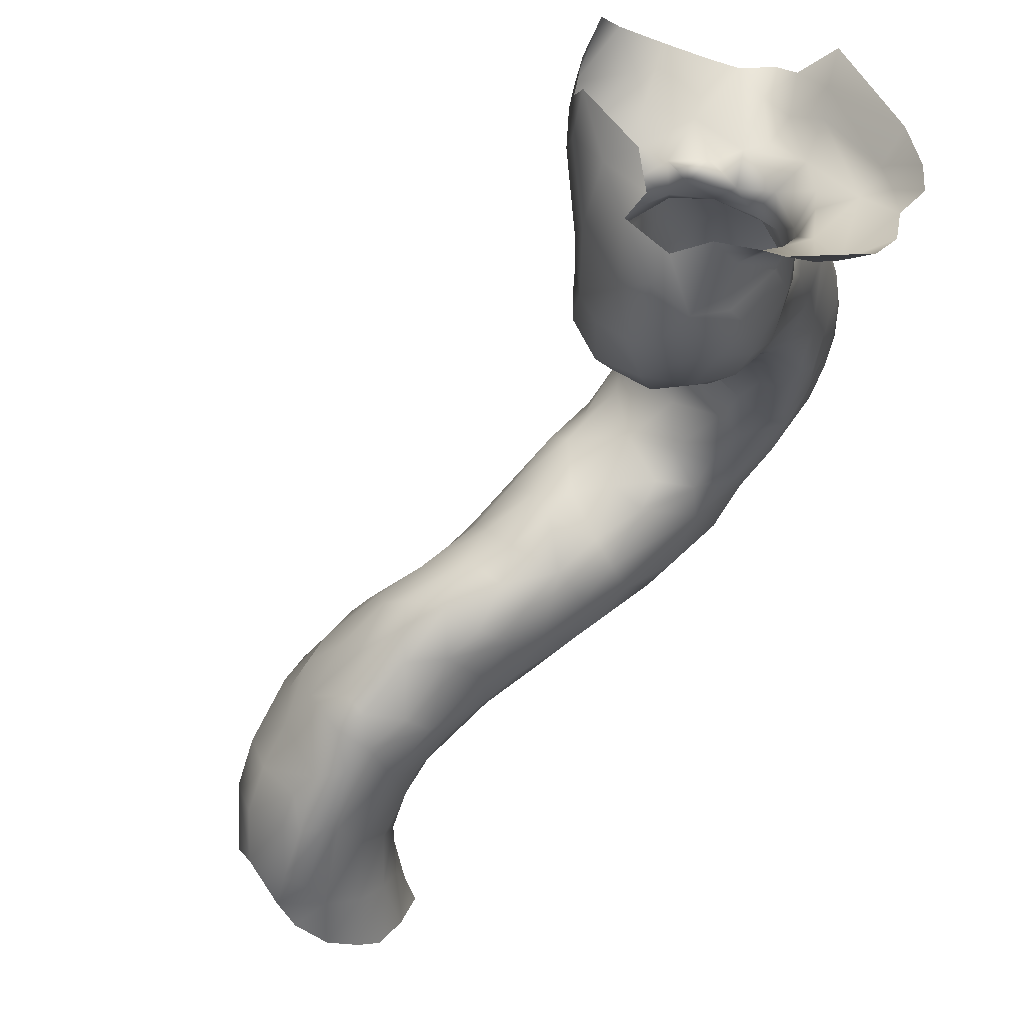
<metadata>
{"format":"obj","ext":"obj","renderer":"f3d","projection":"perspective","resolution":1024,"background":"white","views":[{"elev":-74.0,"azim":-45.1,"up":"+Y"}]}
</metadata>
<code>
v 14.44 -72.89 -35.42
v 13.69 -72.08 -35.01
v 13.64 -72.46 -36.45
v 14.31 -73.5 -37.05
v 14.85 -73.46 -36.32
v 13.62 -71.85 -35.88
v 13.42 -72.56 -33.96
v 13.06 -72.06 -34
v 15.61 -73.61 -36.23
v 15.42 -73.36 -35.63
v 13.46 -71.92 -36.78
v 16.12 -73.27 -35.16
v 15.21 -73.26 -34.87
v 15.28 -73.82 -33.6
v 14.5 -73.1 -34.21
v 13.66 -70.99 -35.78
v 13.43 -71.22 -34.74
v 14.01 -73.46 -33.39
v 12.77 -72.78 -33.6
v 13.79 -73.46 -37.64
v 14.28 -73.95 -37.66
v 15.95 -73.38 -34.51
v 14.01 -70.39 -35.74
v 13.68 -70.96 -36.57
v 13.47 -70.49 -34.3
v 12.63 -72.08 -33.53
v 12.76 -71.48 -33.45
v 13.5 -72.56 -38.08
v 15.3 -74.03 -37.31
v 15.88 -73.81 -33.58
v 15.08 -74.55 -32.96
v 14.08 -70.58 -36.96
v 13.04 -70.52 -33.17
v 14.09 -74.04 -33.03
v 13.09 -74.55 -33.18
v 12.91 -73.77 -33.31
v 14.14 -74.07 -38.66
v 13.54 -72.76 -39.12
v 13.57 -71.82 -38.19
v 15.16 -74.49 -38.28
v 16 -73.94 -37.5
v 16.69 -72.97 -35.62
v 13.79 -71.23 -37.92
v 16.77 -72.7 -34.79
v 16.6 -73.01 -34.47
v 15.95 -74.17 -32.93
v 14.52 -69.54 -34.49
v 13.77 -69.87 -33.88
v 12.37 -71.02 -31.97
v 13.72 -75.15 -32.95
v 11.76 -73.61 -32.92
v 11.81 -72.9 -32.8
v 11.21 -72.93 -31.95
v 13.66 -73.39 -38.94
v 13.61 -71.99 -39.42
v 14.46 -74.63 -39.3
v 16.05 -74.22 -38.42
v 16.69 -73.4 -37.75
v 17.14 -72.72 -36.79
v 13.9 -71.32 -39.46
v 16.83 -72.76 -33.47
v 16.4 -73.66 -32.76
v 14.99 -75.25 -32.39
v 15.43 -75.11 -32.12
v 16.07 -74.23 -32.53
v 14.67 -69.84 -35.73
v 14.28 -70.86 -38.89
v 15.32 -69.51 -35.35
v 14.37 -69.3 -33.63
v 13.3 -69.86 -32.27
v 14.39 -75.27 -32.7
v 12.03 -74.11 -33.03
v 11.67 -72.12 -31.91
v 15.97 -74.27 -39.53
v 16.78 -73.41 -38.73
v 17.43 -71.75 -35.68
v 14.27 -71.07 -40.52
v 17.15 -71.87 -34.6
v 16.5 -73.15 -32.44
v 15.33 -75.45 -31.64
v 15.63 -74.88 -31.42
v 16.06 -74.11 -31.82
v 15.3 -69.78 -36.54
v 14.61 -70.61 -38.01
v 14.88 -70.74 -39.52
v 12.38 -71.17 -31.32
v 13.12 -70.21 -31.63
v 12.97 -70.65 -31.17
v 13.76 -69.68 -31.88
v 14.49 -76.07 -32.06
v 12.49 -75.06 -33.19
v 11.09 -74.04 -32.49
v 10.82 -73.27 -31.29
v 13.6 -71.92 -40.66
v 15.21 -74.66 -39.33
v 13.96 -74.83 -40.45
v 17.23 -72.37 -37.53
v 17.44 -71.41 -36.11
v 17.3 -71.28 -34.86
v 17.13 -71.38 -33.71
v 16.11 -69.7 -35.68
v 15.52 -70.34 -38.12
v 15.9 -69.37 -34.79
v 15.15 -69.13 -33.56
v 14.38 -69.29 -32.39
v 12.7 -71.38 -30.67
v 12.86 -76.02 -33.08
v 11.99 -76.05 -33.35
v 13.58 -76.94 -32.36
v 11.01 -74.78 -32.85
v 10.64 -74.01 -31.83
v 11.24 -72.86 -30.81
v 13.69 -73.98 -39.57
v 13.3 -73.1 -40.58
v 13.83 -71.46 -40.73
v 14.77 -74.96 -40.26
v 15.48 -74.72 -40.12
v 16.67 -73.49 -39.41
v 17.03 -72.56 -38.59
v 16.77 -71.69 -38.84
v 14.87 -70.8 -40.65
v 16.94 -70.14 -34.62
v 16.78 -71.86 -32.19
v 15.28 -74.19 -30.57
v 15.79 -73.27 -30.75
v 16.3 -72.71 -31.42
v 16.1 -72.18 -30.86
v 14.82 -75.96 -30.83
v 16.06 -69.81 -36.46
v 15.72 -70.74 -39.38
v 15.87 -69.34 -33.67
v 14.96 -69.41 -32.21
v 13.75 -70.31 -31.11
v 13.28 -76.46 -32.74
v 12.66 -77.02 -33.23
v 12.15 -77.22 -33.46
v 14.44 -76.55 -31.65
v 14.41 -76.8 -31.2
v 10.38 -75.48 -32.38
v 10.77 -73.73 -30.64
v 13.14 -74 -41.49
v 13.07 -73.3 -41.58
v 15.68 -74.56 -41.06
v 16.23 -74.07 -40.75
v 17.05 -70.65 -36.03
v 15.19 -71.12 -41.54
v 15.87 -71.08 -40.57
v 17.04 -71.01 -33.35
v 16.65 -71.34 -31.92
v 15.2 -73.88 -30.2
v 16.54 -69.94 -33.71
v 16.24 -70.32 -37.41
v 16.2 -70.92 -39.1
v 11.78 -73.09 -30.11
v 13.62 -71.67 -30.12
v 14.37 -70 -31.29
v 13.93 -77.43 -31.9
v 11.34 -76.1 -33.3
v 10.26 -75 -31.24
v 10.46 -74.08 -31.13
v 10.82 -74.68 -30
v 13.64 -74.82 -41.37
v 13.36 -74.47 -41.02
v 13.13 -72.43 -42.07
v 13.69 -71.48 -41.76
v 14.46 -71.01 -41.27
v 16.24 -73.92 -41.56
v 16.63 -71.07 -38.42
v 16.86 -71.13 -37.32
v 16.44 -70.59 -32.31
v 15.58 -72.53 -30.29
v 15.68 -71.97 -30.48
v 14.05 -77.25 -30.45
v 15.79 -70.34 -31.68
v 14.41 -71.94 -29.9
v 11.1 -77.62 -33.49
v 9.866 -76.63 -31.66
v 11.75 -73.96 -29.78
v 14.75 -74.98 -41.19
v 14.17 -75.03 -41.86
v 16.43 -73.37 -41.71
v 16.41 -72.57 -42
v 16.71 -72.96 -40.4
v 16.49 -71.7 -40.32
v 15.64 -71.4 -42.23
v 16.1 -70.95 -31.29
v 14.82 -73.58 -29.81
v 14.88 -72.41 -29.85
v 14.28 -74.81 -29.68
v 14.96 -71.43 -30.31
v 11.72 -78.51 -33.71
v 12.97 -78.6 -33.15
v 10.56 -77.19 -33.12
v 10.37 -76.4 -32.75
v 10.38 -75.45 -30.32
v 11.28 -74.91 -29.63
v 12.57 -74.32 -29.31
v 13.44 -74.42 -42.56
v 13.01 -72.81 -43.33
v 13.15 -71.97 -42.71
v 15.07 -75.05 -42.77
v 16.32 -72.09 -41.66
v 16.12 -71.76 -41.69
v 14.01 -73.84 -29.41
v 13.69 -76.36 -29.53
v 13.35 -76.06 -29.27
v 13.53 -73.06 -29.49
v 12.41 -78.53 -33.54
v 14.02 -77.8 -31.55
v 13.78 -78.43 -30.87
v 10.63 -78.27 -33.36
v 9.872 -77.83 -32.1
v 13.85 -75.02 -43.27
v 13.19 -73.73 -42.89
v 14.47 -71.07 -42.12
v 16.14 -74.2 -42.59
v 14.3 -75.25 -43.25
v 16.18 -71.88 -42.74
v 15.89 -71.39 -43.66
v 13.3 -78.43 -30.08
v 12.82 -77.84 -29.46
v 12.64 -76.33 -29.17
v 12.12 -76.04 -29.27
v 12.86 -75.31 -29.1
v 13.17 -80.33 -32.52
v 13.61 -78.85 -32.16
v 13.55 -79.82 -31.44
v 13.13 -80.08 -30.52
v 12.78 -79.39 -33.26
v 10.28 -78.99 -33.17
v 9.845 -78.4 -31.88
v 9.815 -77.56 -31.23
v 9.931 -76.75 -30.94
v 10.63 -76.28 -29.79
v 11.12 -76.47 -29.48
v 13.18 -71.86 -43.59
v 13.71 -71.24 -43.68
v 14.23 -71.06 -43.79
v 14.89 -71.08 -44.15
v 15.67 -74.75 -42.65
v 16.37 -73.79 -43.88
v 16.51 -73.07 -43.65
v 12.44 -77.53 -29.23
v 12.83 -79.57 -30.03
v 11.82 -79.58 -33.73
v 10.71 -79.27 -33.61
v 10.26 -78.82 -30.79
v 10.14 -77.43 -30.51
v 14.17 -75.2 -43.92
v 13.46 -74.08 -44.1
v 13.03 -73.32 -43.86
v 13.24 -71.48 -44.33
v 16.45 -72.37 -43.82
v 16.32 -71.84 -44.53
v 12.33 -78.47 -29.46
v 11.89 -77.09 -29.2
v 10.42 -80.28 -33.37
v 13.35 -80.56 -31.11
v 12.4 -80.72 -33.32
v 9.893 -80.37 -32.8
v 9.872 -79.48 -32.28
v 13.19 -72.15 -44.82
v 13.93 -70.8 -44.7
v 14.58 -70.83 -44.87
v 15.64 -71.31 -44.67
v 14.93 -75.24 -43.74
v 16.68 -72.71 -44.43
v 16.97 -72.15 -45.24
v 11.82 -79.44 -29.79
v 11.3 -80.6 -33.66
v 12.42 -80.26 -29.89
v 11.97 -80.33 -29.65
v 9.723 -80.1 -32.1
v 10.62 -78.88 -30.27
v 13.61 -73.72 -45.08
v 13.24 -72.96 -44.65
v 14.43 -70.82 -46.09
v 14.62 -74.98 -45.1
v 14.97 -75.21 -44.49
v 15.78 -74.81 -43.95
v 16.58 -73.69 -44.36
v 11.5 -80.04 -29.79
v 11.65 -78.09 -29.46
v 12.65 -81.88 -32.55
v 13.22 -81.13 -31.97
v 12.69 -80.99 -30.03
v 11.82 -82.02 -33.11
v 9.39 -80.59 -32.07
v 9.481 -80.48 -30.74
v 9.898 -80.15 -31.19
v 10.23 -79.82 -30.67
v 10.59 -78.12 -30.09
v 13.93 -73.83 -46.09
v 13.53 -72.86 -46.13
v 13.61 -71.51 -45.6
v 13.76 -71.03 -45.34
v 16.43 -71.47 -45.19
v 17.2 -72.68 -45.45
v 12.97 -81.96 -31.41
v 11.98 -82 -29.38
v 12 -81.14 -29.36
v 11.41 -80.44 -29.19
v 9.319 -80.98 -32.25
v 9.338 -80.42 -31.68
v 9.024 -80.22 -30.41
v 10.07 -80.52 -30.57
v 14.63 -74.72 -45.77
v 15.04 -70.78 -45.85
v 16.99 -70.67 -46.57
v 17.34 -71.09 -46.18
v 15.29 -74.93 -46.23
v 15.6 -74.99 -45.78
v 15.83 -74.88 -45.6
v 16.6 -74.21 -45.77
v 17.03 -73.41 -45.53
v 17.96 -73.1 -46.51
v 17.59 -71.62 -45.94
v 10.78 -80.13 -30.09
v 10.56 -82.05 -32.97
v 10.09 -81.58 -32.9
v 12.59 -81.89 -30.16
v 11.94 -81.51 -28.83
v 11.82 -80.99 -28.62
v 10.52 -80.02 -29.09
v 11.43 -80.36 -28.41
v 10.87 -80.39 -29.63
v 8.384 -80.5 -31.29
v 9.633 -80.39 -30.18
v 10.09 -80.89 -30.17
v 13.97 -71.68 -46.82
v 14.94 -70.89 -47.13
v 15.69 -70.57 -47.17
v 16.43 -70.49 -47.01
v 11.97 -82.85 -32.33
v 12.37 -82.85 -31.74
v 12.42 -82.77 -31.03
v 12.01 -82.61 -30.03
v 11.74 -82.95 -29.61
v 12.05 -82.76 -29.15
v 10.8 -79.85 -28.67
v 10.07 -80.89 -29.64
v 10.23 -80.37 -29.62
v 11.36 -83.14 -32.37
v 9.167 -82.04 -31.95
v 7.899 -82.14 -30.95
v 8.311 -80.13 -30.45
v 8.152 -79.74 -29.51
v 9.503 -79.92 -29.32
v 9.777 -80.87 -30.14
v 14.99 -74.65 -46.48
v 14.43 -73.82 -47.06
v 14.65 -71.42 -47.69
v 18.62 -71.38 -46.59
v 18.14 -72.28 -46.33
v 10.21 -83.12 -32.16
v 12.18 -83.65 -29.37
v 11.1 -80.16 -27.66
v 10.74 -79.64 -28.08
v 10.98 -82.84 -32.71
v 8.102 -80.92 -31.26
v 7.624 -80.89 -30.72
v 8.662 -79.92 -29.79
v 14.13 -72.46 -47.26
v 14.88 -71.99 -48.09
v 18.34 -70.27 -47.15
v 16.62 -70.07 -48.04
v 18.85 -70.45 -47.06
v 15.89 -74.52 -47.39
v 16.37 -74.55 -47.21
v 17.6 -73.8 -46.87
v 11.82 -83.37 -31.01
v 11.26 -83.54 -30.34
v 12.5 -83.5 -29.05
v 12.4 -81.27 -28.14
v 10.78 -80.03 -27.22
v 9.029 -78.88 -28.44
v 9.6 -78.67 -28.15
v 10.22 -79.14 -28.2
v 9.376 -83.37 -31.18
v 7.432 -80.4 -30.36
v 7.363 -79.73 -29.14
v 15.25 -73.72 -47.93
v 15.2 -72.48 -48.37
v 15.14 -71.27 -48.43
v 15.34 -70.64 -47.95
v 19.21 -71.13 -46.87
v 16.29 -74.12 -48.09
v 17.01 -74.27 -47.31
v 18.45 -73.4 -47.81
v 18.88 -72.94 -47.6
v 19.08 -72.26 -47.14
v 10.45 -83.63 -31.63
v 11.36 -83.6 -31.55
v 11.35 -83.87 -29.85
v 11.63 -84.3 -29.62
v 12.71 -84.12 -28.5
v 12.62 -81.74 -27.61
v 12.6 -82.05 -26.94
v 12.26 -81.18 -27.49
v 12.81 -82.65 -27.79
v 12.93 -83.39 -28.11
v 10.46 -79.64 -26.6
v 10.34 -79.07 -27.44
v 8.199 -79.24 -28.8
v 10.05 -78.59 -27.67
v 10.28 -83.84 -31.02
v 9.3 -83.51 -30.59
v 8.486 -82.82 -30.8
v 7.451 -81.68 -30.45
v 7.116 -81.22 -29.89
v 6.944 -80.35 -29.22
v 16.12 -70.18 -48.6
v 16.96 -74.04 -48.22
v 17.82 -73.78 -48.11
v 10.65 -83.86 -30.34
v 12.8 -82.76 -27.22
v 12.03 -81.33 -26.71
v 8.691 -83.21 -30.17
v 7.387 -82.51 -30.2
f 1 15 2
f 1 2 3
f 13 15 1
f 6 3 2
f 6 2 17
f 2 15 7
f 4 1 3
f 4 5 1
f 1 5 10
f 13 1 10
f 3 6 11
f 8 2 7
f 17 2 8
f 20 4 3
f 5 9 10
f 13 10 12
f 15 13 14
f 16 6 17
f 11 6 16
f 25 16 17
f 17 8 27
f 8 26 27
f 7 15 18
f 19 7 18
f 7 19 8
f 8 19 26
f 28 3 11
f 20 3 28
f 4 21 29
f 4 29 5
f 29 9 5
f 21 4 20
f 12 10 9
f 13 12 22
f 22 14 13
f 15 14 18
f 23 16 25
f 16 23 24
f 11 16 24
f 39 11 24
f 28 11 39
f 25 48 23
f 25 17 27
f 25 27 33
f 18 14 34
f 36 19 18
f 36 18 34
f 29 21 40
f 41 9 29
f 9 41 42
f 12 9 42
f 12 42 44
f 44 45 12
f 45 22 12
f 14 22 30
f 30 22 45
f 34 14 31
f 30 31 14
f 23 32 24
f 32 43 24
f 24 43 39
f 23 47 66
f 47 23 48
f 33 48 25
f 34 35 36
f 19 72 51
f 72 19 36
f 26 19 51
f 52 26 51
f 27 26 52
f 52 73 27
f 37 20 54
f 38 20 28
f 54 20 38
f 37 21 20
f 37 40 21
f 41 29 40
f 46 30 62
f 62 30 45
f 46 31 30
f 71 31 63
f 31 46 63
f 32 23 66
f 84 43 32
f 33 27 49
f 49 27 73
f 70 33 49
f 70 48 33
f 35 34 50
f 50 34 31
f 71 50 31
f 52 53 73
f 113 37 54
f 55 38 28
f 55 28 39
f 55 39 43
f 40 37 56
f 56 37 113
f 40 57 41
f 41 57 58
f 42 41 58
f 59 42 58
f 59 76 42
f 55 43 60
f 78 42 76
f 42 78 44
f 45 44 61
f 44 78 61
f 45 61 62
f 65 46 62
f 62 61 79
f 64 63 46
f 64 46 65
f 66 83 32
f 84 32 83
f 84 67 43
f 43 67 60
f 66 47 68
f 47 69 68
f 69 47 48
f 69 48 70
f 91 35 50
f 91 36 35
f 72 36 91
f 110 51 72
f 110 92 51
f 92 52 51
f 53 52 92
f 40 56 95
f 40 95 74
f 40 74 57
f 57 74 75
f 57 75 58
f 77 60 67
f 78 76 99
f 82 65 62
f 82 62 79
f 71 63 90
f 64 90 63
f 64 80 90
f 64 81 80
f 81 64 65
f 81 65 82
f 68 101 83
f 66 68 83
f 84 83 102
f 85 67 84
f 77 67 85
f 101 68 103
f 68 69 104
f 68 104 103
f 69 105 104
f 69 70 105
f 70 89 105
f 49 73 86
f 49 86 87
f 49 87 70
f 88 87 86
f 89 70 87
f 107 91 50
f 134 71 90
f 108 91 107
f 158 72 91
f 110 72 158
f 73 53 93
f 73 93 112
f 73 112 86
f 163 96 113
f 96 56 113
f 113 54 114
f 114 54 38
f 38 55 94
f 60 94 55
f 95 56 116
f 96 116 56
f 74 118 75
f 58 75 97
f 59 58 97
f 76 59 97
f 76 97 98
f 99 76 98
f 121 77 85
f 99 98 122
f 100 78 99
f 137 90 80
f 137 80 128
f 80 81 128
f 129 83 101
f 83 129 102
f 84 102 85
f 103 104 131
f 105 89 156
f 112 106 86
f 86 106 88
f 88 133 87
f 89 87 133
f 156 89 133
f 107 50 134
f 71 134 50
f 90 109 134
f 137 109 90
f 108 158 91
f 92 110 111
f 53 92 111
f 53 111 93
f 94 114 38
f 60 115 94
f 115 60 77
f 117 95 116
f 95 117 74
f 74 117 144
f 74 144 118
f 75 118 119
f 119 97 75
f 97 119 120
f 120 169 97
f 97 169 98
f 169 145 98
f 98 145 122
f 100 99 148
f 122 148 99
f 61 78 123
f 123 78 100
f 79 61 123
f 79 123 126
f 125 82 79
f 124 82 125
f 79 126 125
f 123 127 126
f 138 137 128
f 81 124 128
f 124 81 82
f 101 103 122
f 102 129 152
f 85 102 130
f 121 85 130
f 131 122 103
f 104 105 132
f 132 131 104
f 132 105 156
f 106 112 154
f 106 133 88
f 106 155 133
f 135 107 134
f 135 108 107
f 136 108 135
f 157 109 137
f 158 108 136
f 194 158 193
f 110 158 194
f 139 110 194
f 111 110 139
f 111 160 93
f 140 93 160
f 112 93 140
f 163 113 141
f 141 113 114
f 163 162 96
f 142 141 114
f 96 179 116
f 117 116 179
f 179 143 117
f 117 143 144
f 96 162 180
f 96 180 179
f 183 118 144
f 119 118 183
f 121 166 77
f 166 121 146
f 147 121 130
f 101 122 145
f 148 123 100
f 149 123 148
f 149 127 123
f 124 125 150
f 127 125 126
f 186 127 149
f 128 189 205
f 189 128 124
f 152 129 145
f 129 101 145
f 151 122 131
f 130 102 153
f 152 153 102
f 153 147 130
f 174 131 132
f 174 132 156
f 106 154 155
f 133 155 156
f 134 109 135
f 138 209 137
f 209 157 137
f 139 194 177
f 177 159 139
f 139 159 111
f 111 159 160
f 161 140 160
f 140 154 112
f 178 154 140
f 142 114 164
f 164 114 94
f 165 164 94
f 165 94 115
f 165 115 77
f 166 165 77
f 144 167 183
f 169 120 168
f 152 145 169
f 147 146 121
f 148 122 151
f 151 170 148
f 170 149 148
f 149 170 186
f 150 125 171
f 125 127 171
f 172 171 127
f 172 127 186
f 138 128 173
f 205 173 128
f 124 150 189
f 153 152 168
f 169 168 152
f 120 184 153
f 168 120 153
f 147 153 184
f 131 174 170
f 131 170 151
f 174 156 190
f 156 155 175
f 156 175 190
f 176 158 136
f 173 209 138
f 173 210 209
f 192 135 109
f 192 109 157
f 158 176 193
f 161 178 140
f 178 207 154
f 198 163 141
f 163 198 162
f 165 200 164
f 215 165 166
f 215 166 146
f 240 143 179
f 143 240 167
f 167 144 143
f 167 181 183
f 183 181 182
f 119 183 184
f 120 119 184
f 146 147 185
f 185 147 203
f 203 147 184
f 187 150 171
f 188 187 171
f 172 188 171
f 186 174 190
f 189 206 205
f 150 187 189
f 174 186 170
f 154 207 155
f 155 207 175
f 190 172 186
f 208 136 135
f 208 135 192
f 191 176 136
f 191 136 208
f 226 192 157
f 157 209 226
f 211 193 176
f 159 195 160
f 160 195 161
f 196 178 161
f 178 196 197
f 207 178 197
f 214 198 141
f 214 141 142
f 199 142 164
f 214 142 199
f 162 213 180
f 213 162 198
f 199 164 200
f 237 200 165
f 237 165 215
f 179 180 201
f 179 201 240
f 167 240 216
f 180 213 217
f 201 180 217
f 167 216 181
f 183 182 202
f 184 183 202
f 215 146 185
f 202 203 184
f 185 203 218
f 204 189 187
f 188 204 187
f 172 190 188
f 210 173 220
f 220 173 205
f 206 204 224
f 204 206 189
f 204 175 207
f 175 204 188
f 175 188 190
f 176 191 211
f 229 208 192
f 211 212 193
f 193 212 194
f 177 194 212
f 159 177 233
f 159 233 195
f 196 161 195
f 196 223 197
f 213 198 250
f 198 214 250
f 251 214 199
f 200 237 236
f 182 181 242
f 182 218 203
f 202 182 203
f 219 185 218
f 220 205 221
f 243 221 205
f 206 243 205
f 206 222 243
f 206 224 222
f 222 224 223
f 197 224 204
f 207 197 204
f 211 191 246
f 225 192 226
f 227 226 209
f 210 227 209
f 228 227 210
f 220 228 210
f 225 229 192
f 211 246 230
f 211 230 212
f 212 230 231
f 231 232 212
f 212 232 177
f 177 232 233
f 233 248 195
f 248 234 195
f 195 234 196
f 196 234 235
f 223 196 235
f 223 224 197
f 250 214 251
f 199 200 236
f 238 237 215
f 238 215 239
f 239 215 185
f 239 185 219
f 266 201 217
f 216 241 242
f 216 242 181
f 266 217 249
f 217 213 249
f 182 242 253
f 182 253 218
f 253 254 218
f 219 218 254
f 244 220 221
f 245 191 208
f 208 229 245
f 245 246 191
f 227 225 226
f 228 220 244
f 229 259 245
f 230 261 231
f 231 247 232
f 247 248 232
f 232 248 233
f 249 213 250
f 276 251 199
f 276 199 236
f 252 236 237
f 249 279 266
f 240 201 266
f 216 240 280
f 216 280 241
f 222 256 243
f 255 244 221
f 243 255 221
f 256 255 243
f 223 256 222
f 245 259 270
f 270 246 245
f 257 246 270
f 246 257 230
f 227 285 225
f 258 285 227
f 228 258 227
f 271 228 244
f 259 229 225
f 230 257 260
f 260 261 230
f 292 234 248
f 234 292 235
f 223 235 256
f 249 250 278
f 275 250 251
f 275 251 276
f 262 276 236
f 262 236 252
f 252 237 263
f 237 238 263
f 263 238 264
f 238 239 264
f 265 264 239
f 265 239 219
f 265 219 254
f 278 279 249
f 240 266 280
f 241 281 242
f 242 281 267
f 242 267 253
f 253 267 254
f 267 268 254
f 269 271 244
f 255 269 244
f 283 269 255
f 256 283 255
f 235 283 256
f 225 284 259
f 225 285 284
f 228 286 258
f 271 286 228
f 269 272 271
f 270 259 287
f 261 260 273
f 261 273 290
f 261 290 291
f 247 231 261
f 247 261 291
f 291 274 247
f 247 274 248
f 274 292 248
f 235 292 283
f 275 278 250
f 294 276 262
f 295 294 262
f 252 295 262
f 295 252 296
f 263 296 252
f 277 263 264
f 296 263 277
f 308 264 265
f 297 308 265
f 297 265 254
f 266 279 313
f 266 313 280
f 280 281 241
f 254 268 297
f 269 282 272
f 320 257 270
f 257 320 260
f 299 285 258
f 321 299 258
f 286 321 258
f 286 271 272
f 260 320 303
f 303 288 260
f 260 288 273
f 273 304 290
f 288 304 273
f 289 290 304
f 318 274 291
f 275 293 278
f 275 276 294
f 275 294 293
f 277 264 308
f 278 307 311
f 278 311 279
f 279 311 312
f 279 312 313
f 280 313 314
f 314 281 280
f 267 281 298
f 281 315 298
f 267 298 268
f 269 318 282
f 274 269 283
f 292 274 283
f 319 320 270
f 319 270 287
f 259 284 287
f 299 284 285
f 301 300 286
f 286 300 321
f 272 301 286
f 302 301 272
f 272 282 302
f 326 282 318
f 302 282 326
f 359 319 287
f 303 320 344
f 289 304 305
f 306 290 289
f 290 306 291
f 306 318 291
f 274 318 269
f 307 350 311
f 293 307 278
f 330 294 295
f 296 330 295
f 330 296 277
f 309 308 297
f 309 297 310
f 314 315 281
f 298 315 316
f 297 268 317
f 317 310 297
f 298 317 268
f 284 299 335
f 336 299 321
f 321 300 337
f 322 300 301
f 322 301 323
f 302 323 301
f 324 302 326
f 302 325 323
f 324 325 302
f 326 342 324
f 288 303 327
f 288 327 304
f 304 346 305
f 306 289 328
f 328 289 305
f 306 328 329
f 329 318 306
f 351 307 293
f 307 351 350
f 293 294 351
f 331 277 308
f 331 308 332
f 332 308 333
f 333 308 309
f 311 368 312
f 350 368 311
f 312 368 369
f 369 313 312
f 298 316 354
f 317 298 354
f 353 310 317
f 353 317 354
f 326 318 329
f 344 320 355
f 284 334 287
f 335 334 284
f 336 335 299
f 321 337 336
f 300 338 337
f 300 322 339
f 339 338 300
f 324 340 325
f 340 358 325
f 326 329 341
f 326 341 342
f 359 287 343
f 334 343 287
f 344 345 303
f 345 360 303
f 327 303 360
f 327 346 304
f 346 347 362
f 346 362 305
f 362 348 305
f 305 348 328
f 328 349 329
f 328 341 349
f 342 341 328
f 342 328 348
f 341 329 349
f 363 351 294
f 294 330 363
f 363 330 352
f 277 331 330
f 309 310 365
f 310 353 367
f 367 365 310
f 313 369 388
f 313 388 314
f 388 370 314
f 370 315 314
f 315 370 316
f 354 316 391
f 320 319 355
f 355 319 359
f 335 336 371
f 337 371 336
f 371 337 372
f 372 337 338
f 339 356 338
f 323 374 322
f 323 325 374
f 322 374 339
f 374 373 339
f 356 339 373
f 358 357 325
f 374 325 357
f 348 324 342
f 340 324 378
f 340 378 358
f 327 360 361
f 327 361 380
f 327 380 346
f 346 380 347
f 348 362 404
f 351 382 350
f 382 368 350
f 363 382 351
f 352 364 363
f 331 352 330
f 331 385 352
f 332 385 331
f 332 412 385
f 366 332 333
f 366 333 309
f 365 366 309
f 412 332 366
f 391 353 354
f 355 379 344
f 343 334 393
f 335 393 334
f 371 393 335
f 394 372 338
f 356 394 338
f 397 374 399
f 357 399 374
f 400 373 374
f 400 401 373
f 399 357 375
f 358 375 357
f 376 348 404
f 348 376 377
f 324 348 377
f 377 378 324
f 358 378 403
f 392 355 359
f 392 359 343
f 392 343 393
f 408 344 379
f 345 344 408
f 345 409 360
f 360 409 361
f 380 381 347
f 347 404 362
f 347 381 404
f 387 368 382
f 363 383 382
f 364 352 384
f 367 353 386
f 368 387 369
f 388 369 387
f 370 388 414
f 389 316 370
f 316 389 390
f 390 391 316
f 386 353 391
f 379 355 392
f 371 372 393
f 415 393 372
f 415 372 394
f 395 394 356
f 395 356 396
f 396 356 373
f 397 399 398
f 397 400 374
f 401 396 373
f 417 399 375
f 402 417 375
f 358 403 375
f 403 402 375
f 378 405 403
f 378 377 405
f 393 406 392
f 379 407 408
f 361 409 410
f 361 410 380
f 380 410 411
f 381 380 411
f 364 383 363
f 385 384 352
f 385 412 384
f 413 388 387
f 388 413 414
f 389 370 414
f 392 406 379
f 415 406 393
f 416 400 397
f 416 397 398
f 398 399 417
f 418 408 407
f 418 419 408
f 345 408 419
f 419 409 345

</code>
